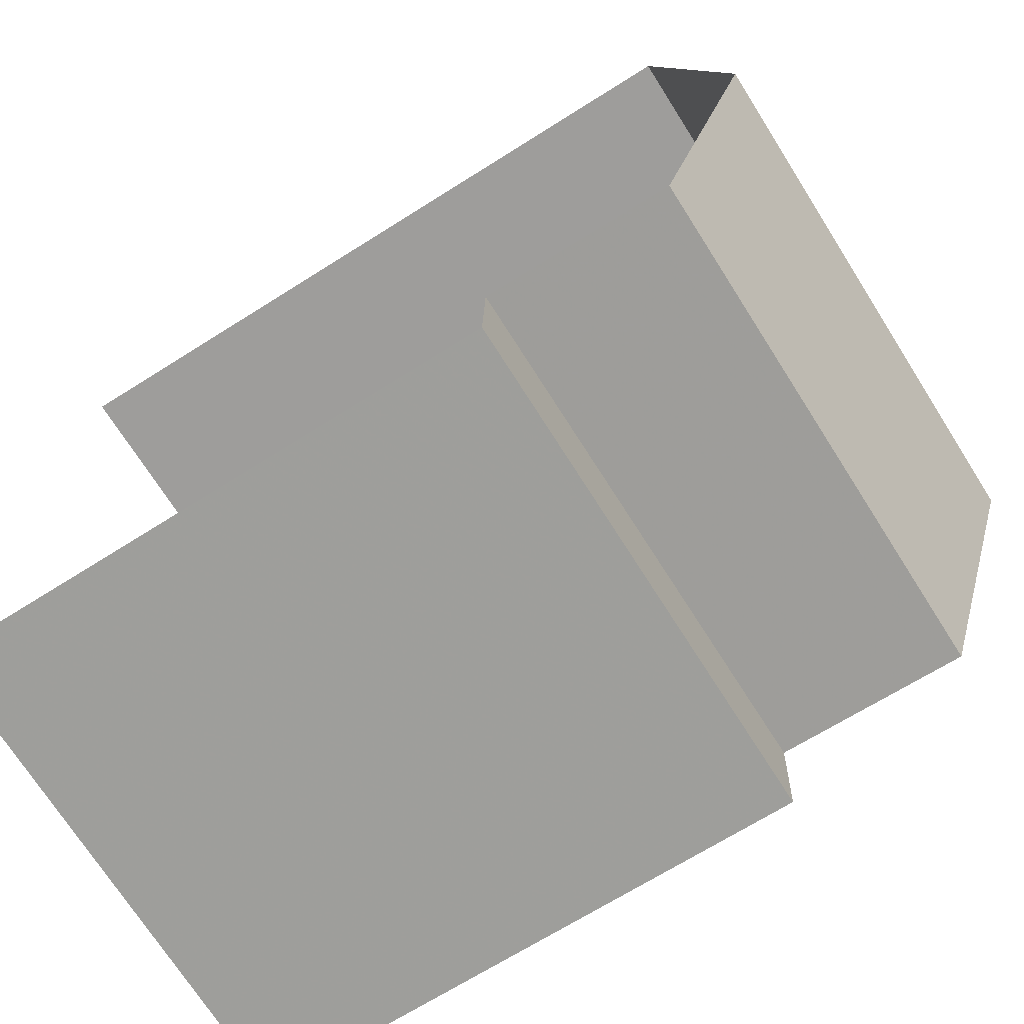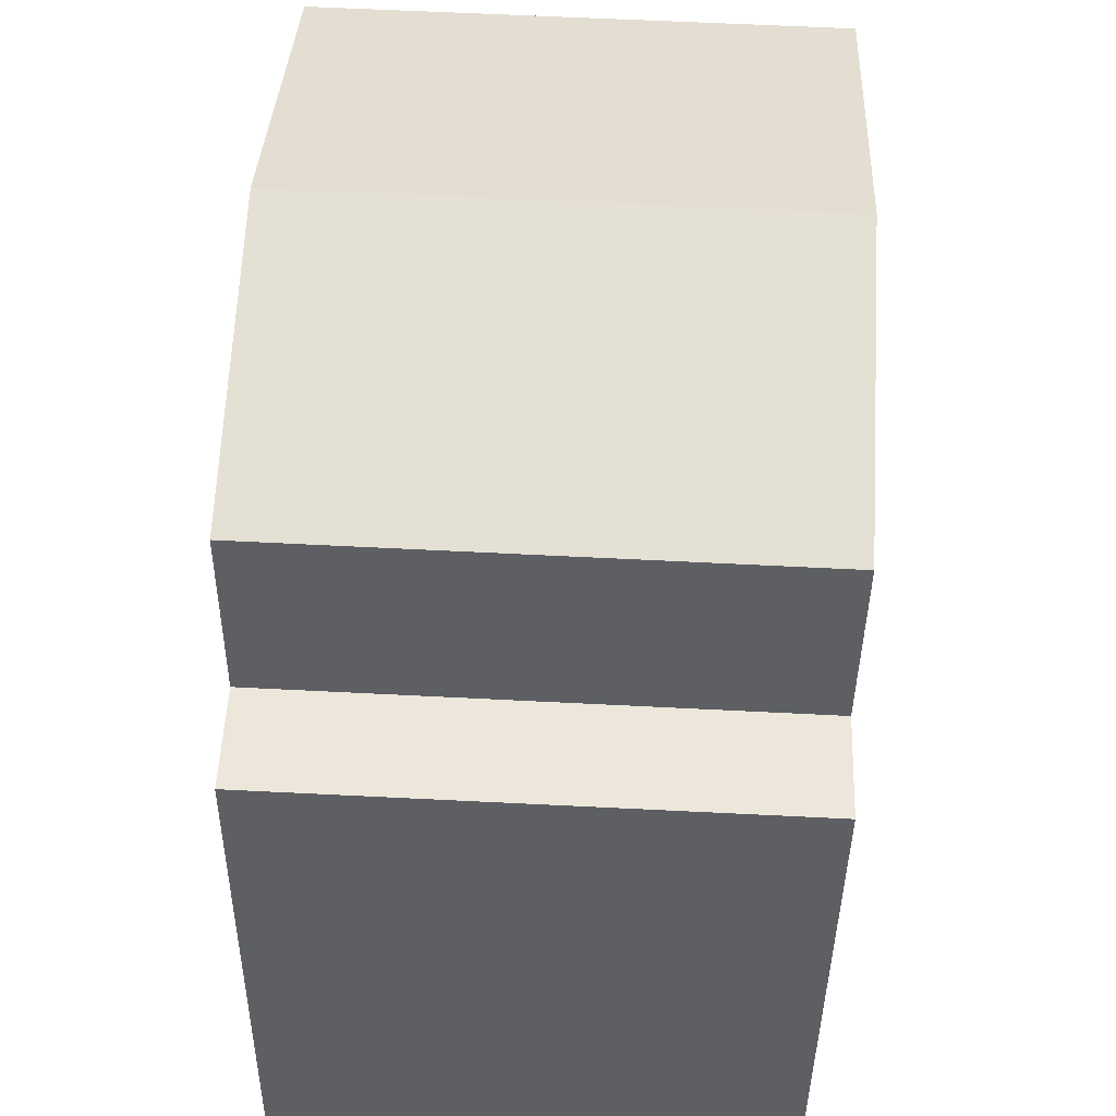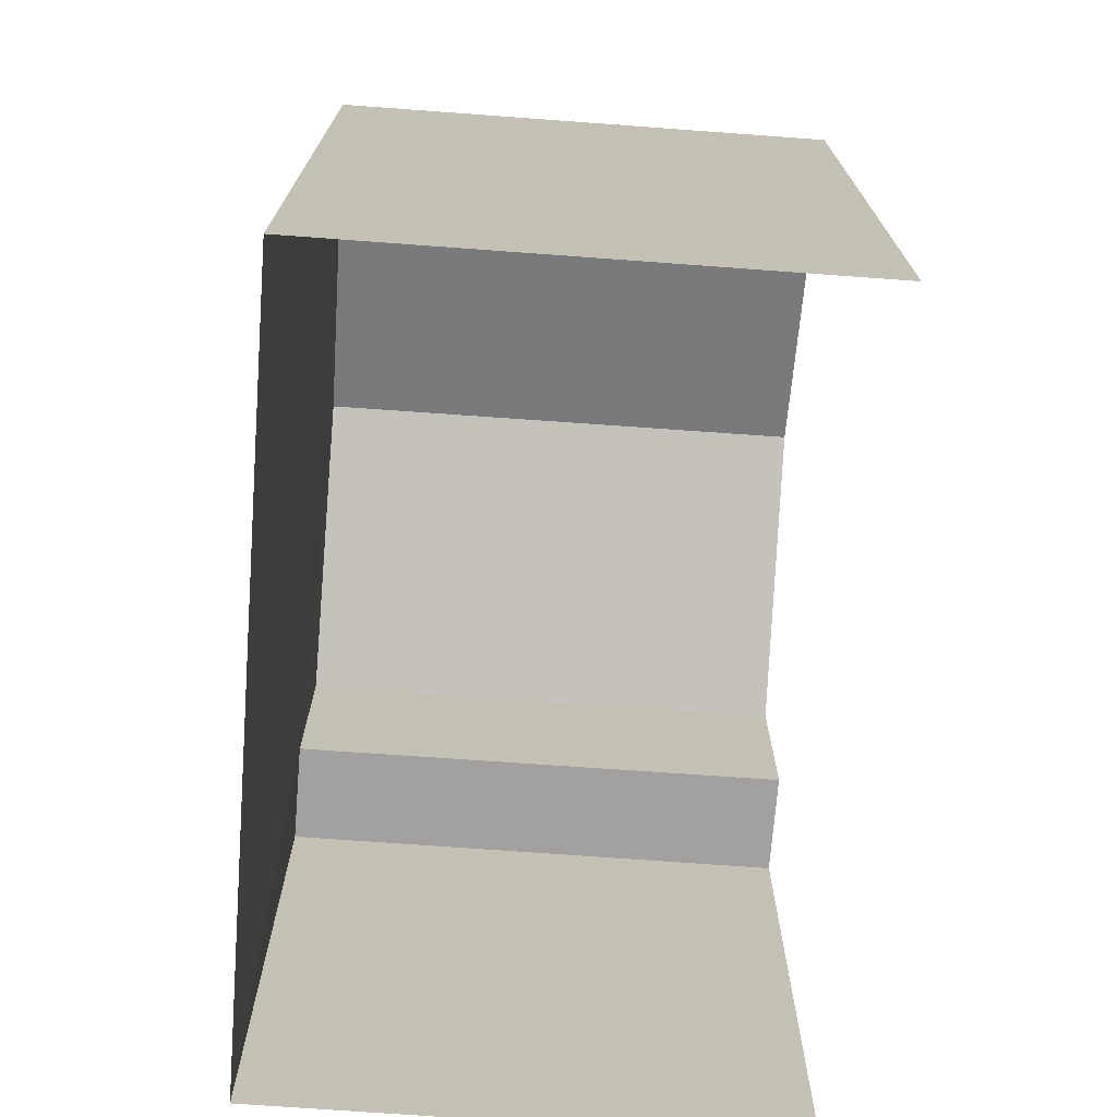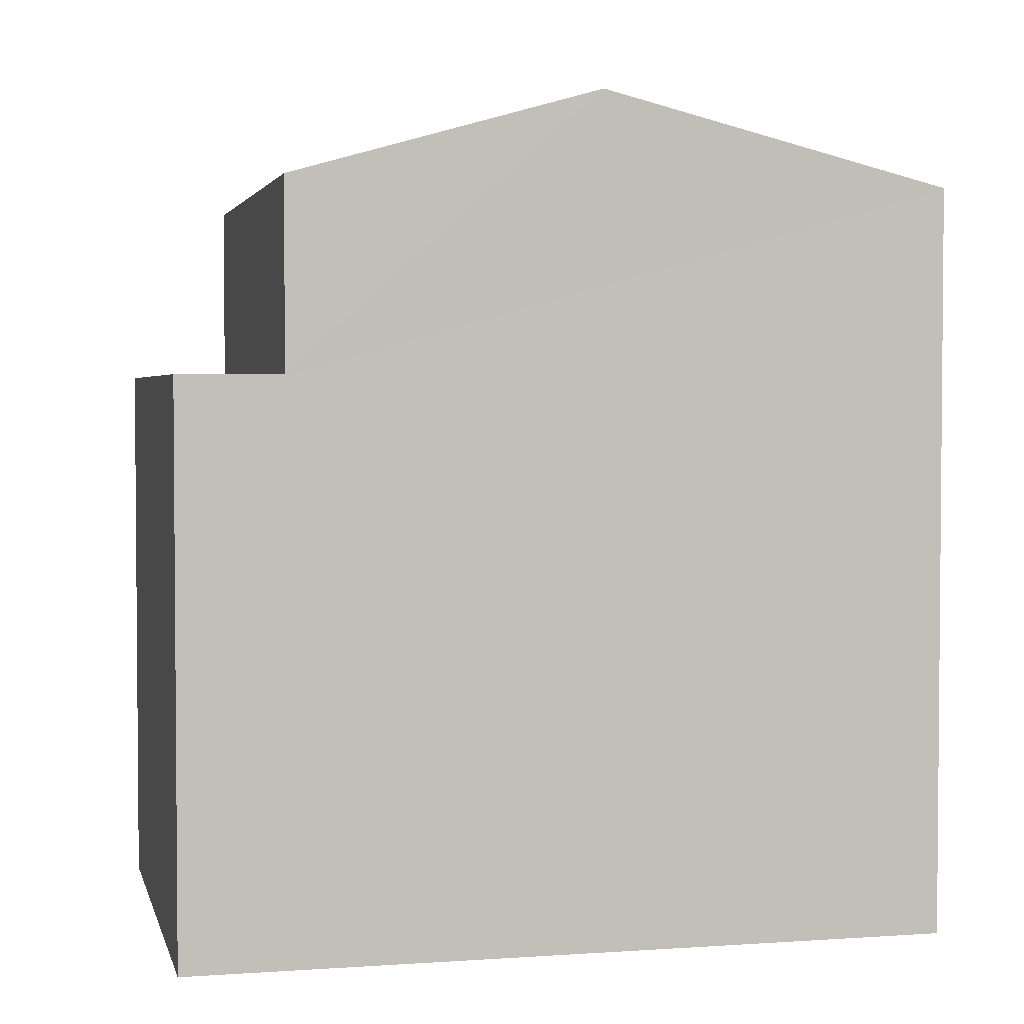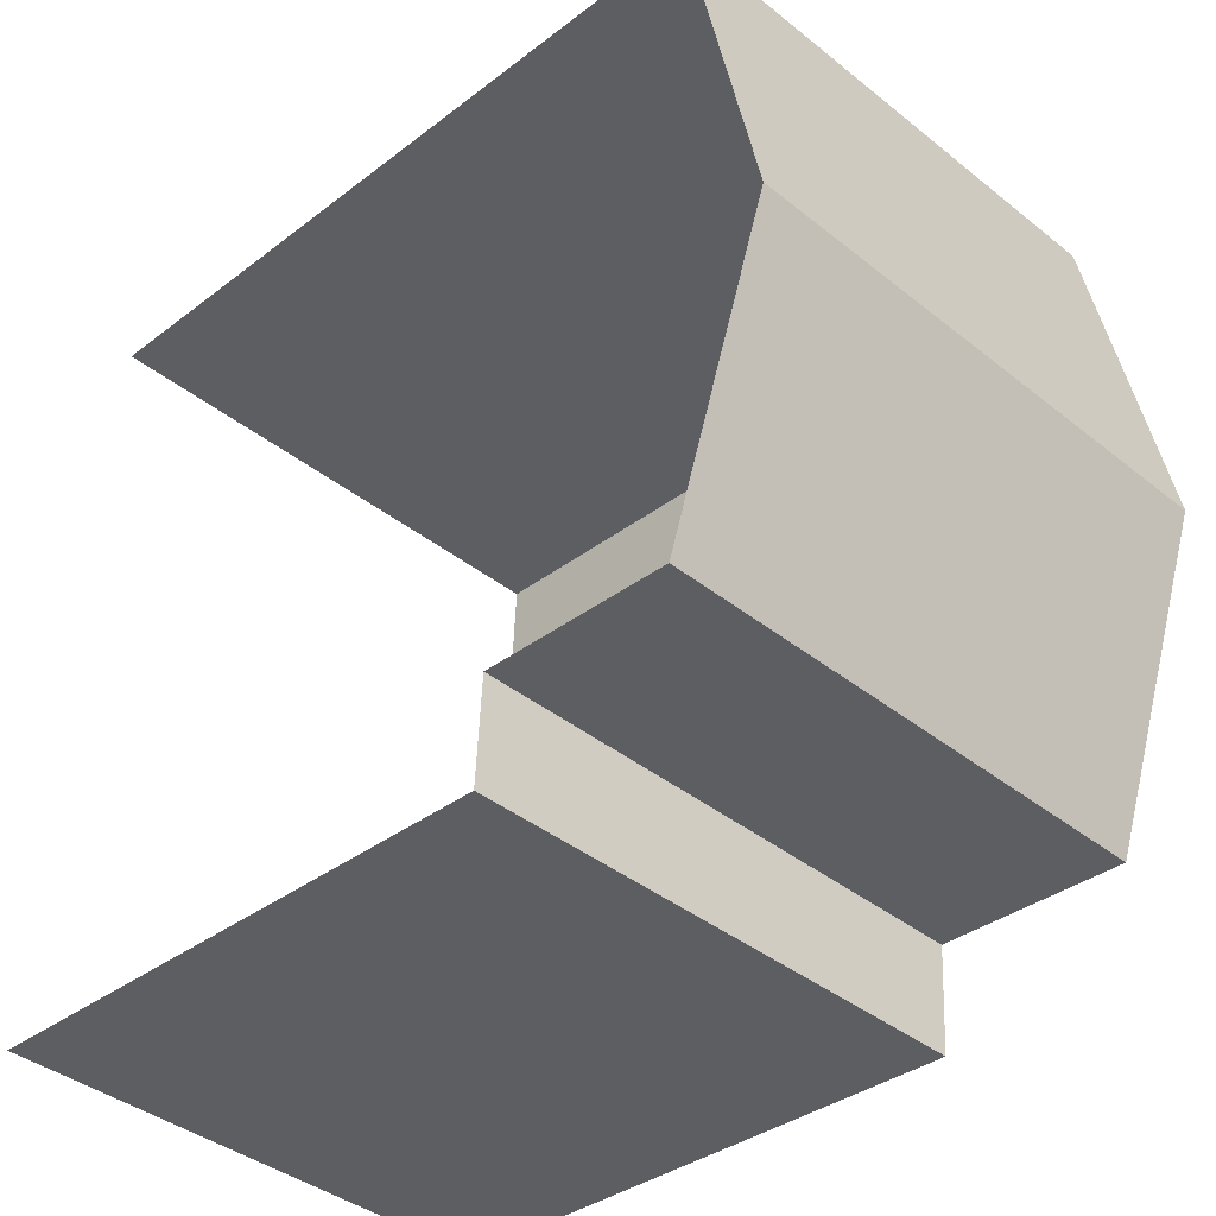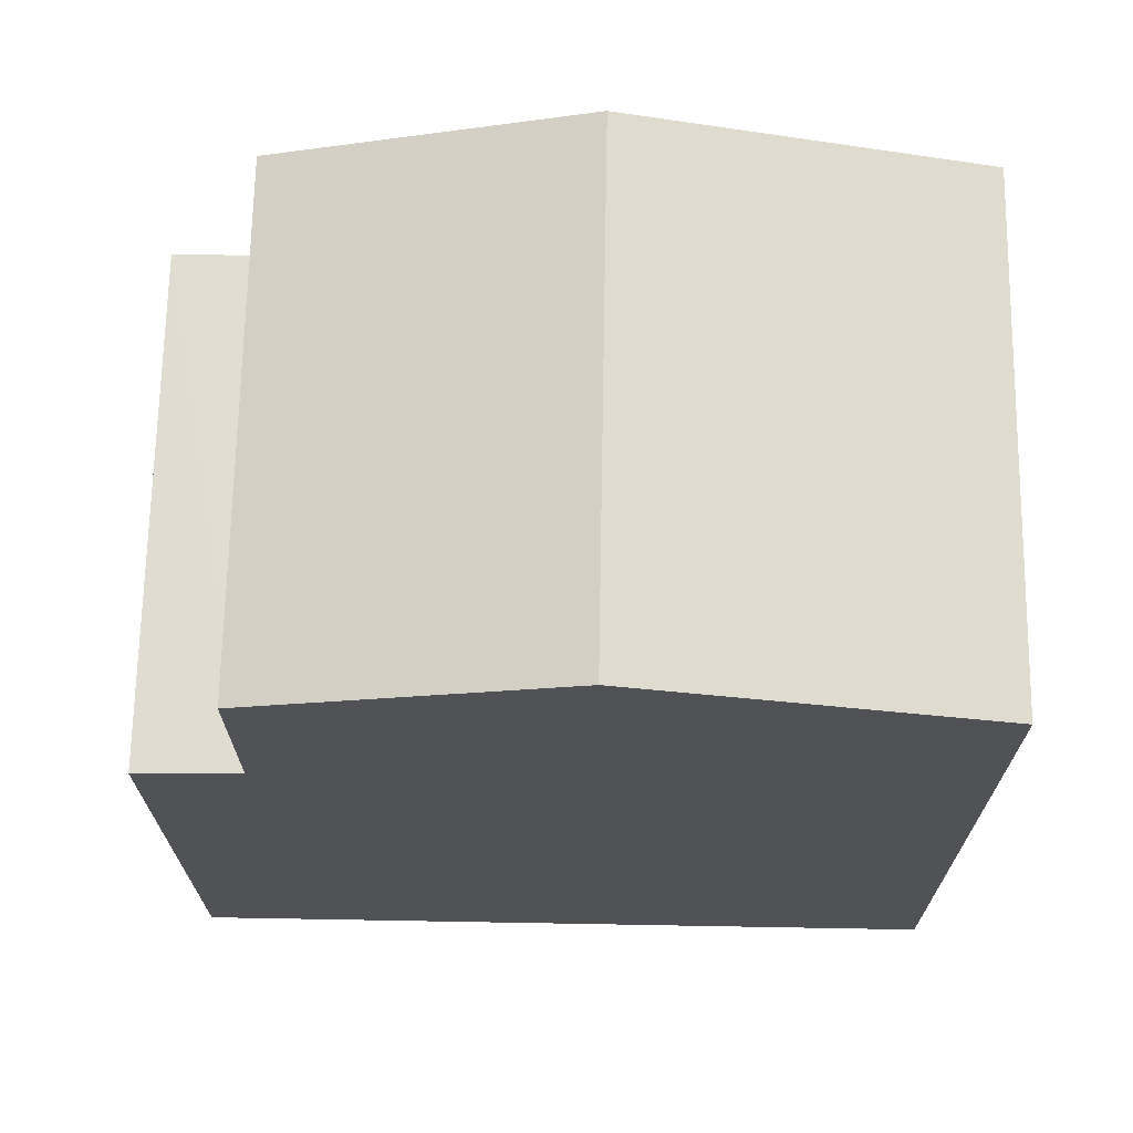
<metadata>
{"format":"obj","ext":"obj","renderer":"f3d","projection":"perspective","resolution":1024,"background":"white","views":[{"elev":-68.4,"azim":-57.6,"up":"+Y"},{"elev":-40.3,"azim":-0.7,"up":"+Y"},{"elev":-72.2,"azim":173.1,"up":"+Z"},{"elev":2.9,"azim":73.9,"up":"+Z"},{"elev":-35.5,"azim":-44.7,"up":"+Y"},{"elev":69.1,"azim":88.2,"up":"+Z"}]}
</metadata>
<code>
v -3.723e+05 -1.055e+05 23.59
v -3.723e+05 -1.055e+05 23.59
v -3.723e+05 -1.055e+05 23.59
v -3.723e+05 -1.055e+05 23.59
v -3.723e+05 -1.055e+05 33.56
v -3.723e+05 -1.055e+05 33.56
v -3.723e+05 -1.055e+05 34.73
v -3.723e+05 -1.055e+05 34.73
v -3.723e+05 -1.055e+05 33.56
v -3.723e+05 -1.055e+05 33.56
v -3.723e+05 -1.055e+05 31.08
v -3.723e+05 -1.055e+05 31.08
v -3.723e+05 -1.055e+05 31.08
v -3.723e+05 -1.055e+05 31.08
f 1 2 3
f 4 1 3
f 7 6 14
f 9 7 14
f 6 2 14
f 14 2 1
f 14 1 12
f 5 6 7
f 8 5 7
f 9 10 8
f 7 9 8
f 11 12 13
f 11 14 12
f 13 1 4
f 13 12 1
f 6 3 2
f 6 5 3
f 14 10 9
f 14 11 10
f 5 8 11
f 5 11 3
f 8 10 11
f 3 11 4
f 4 11 13

</code>
